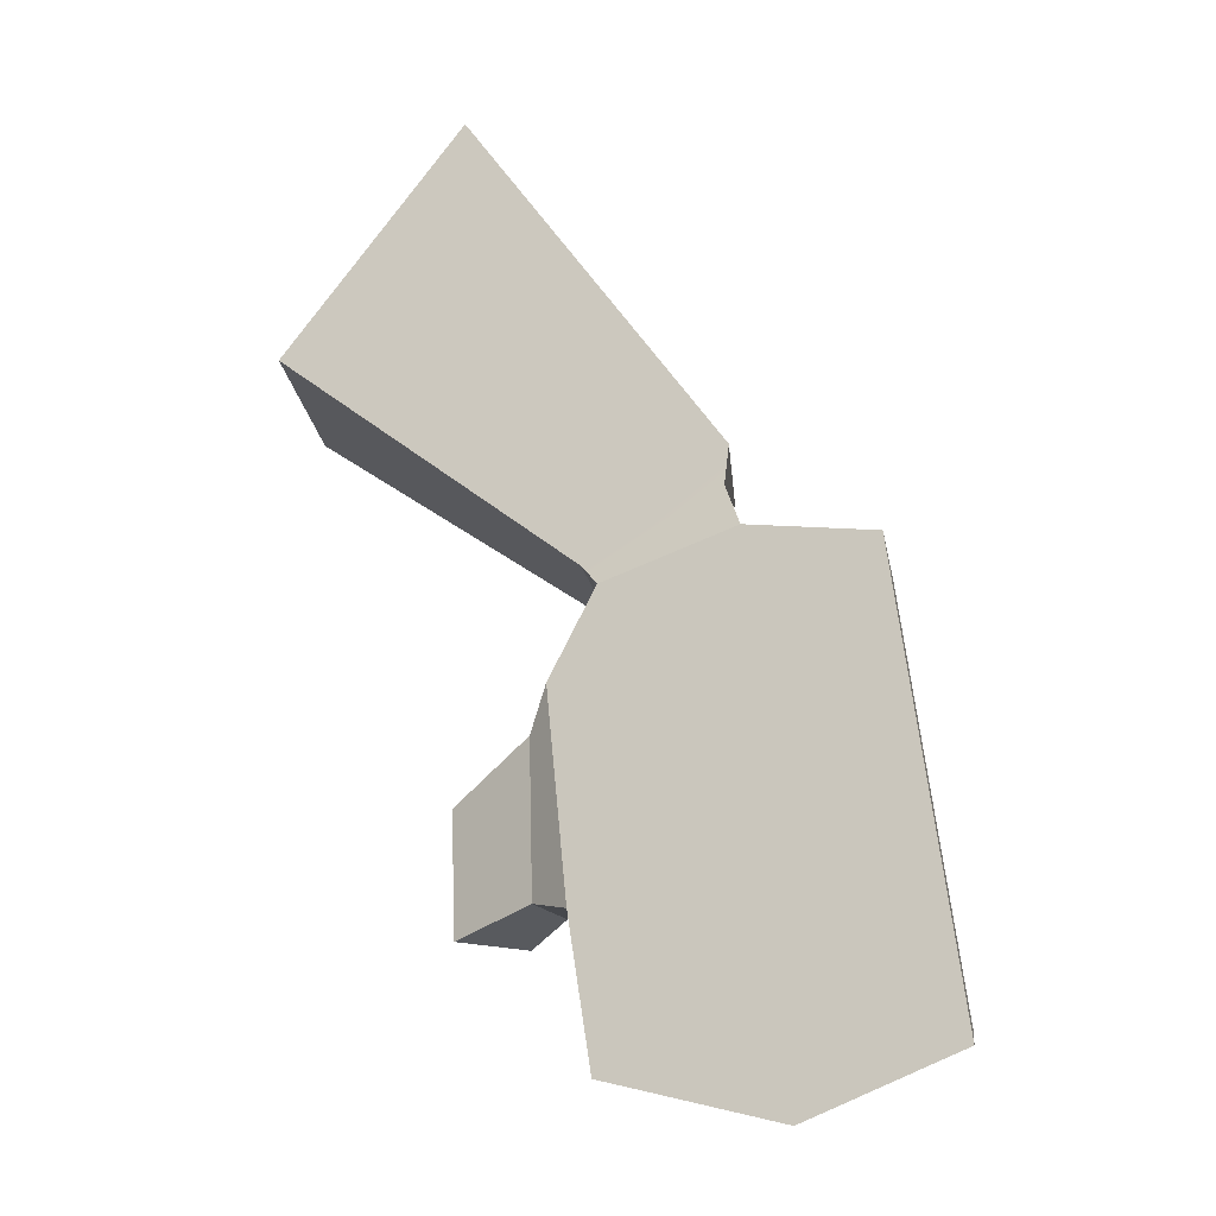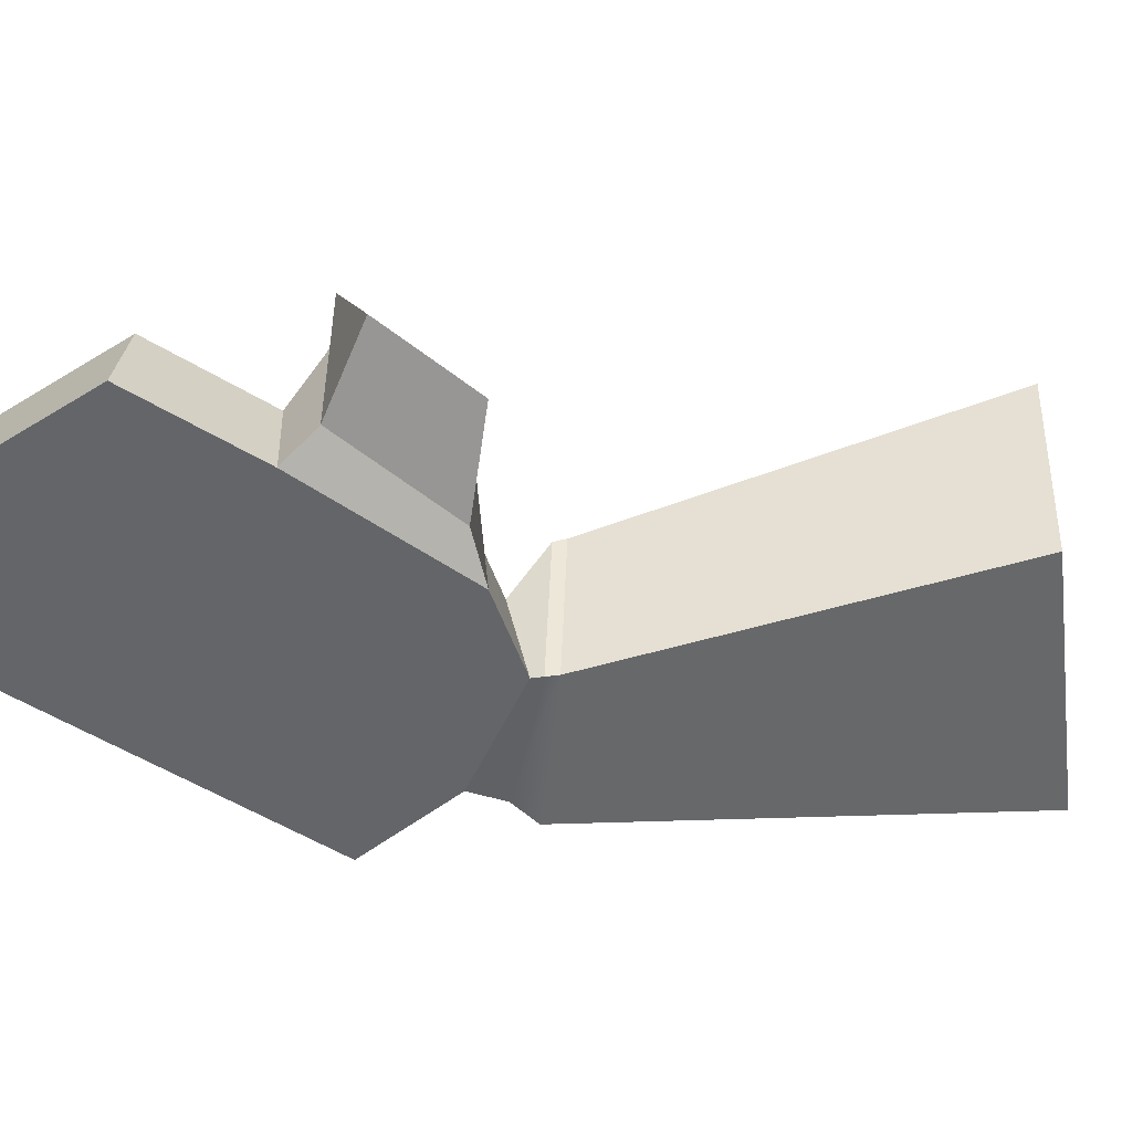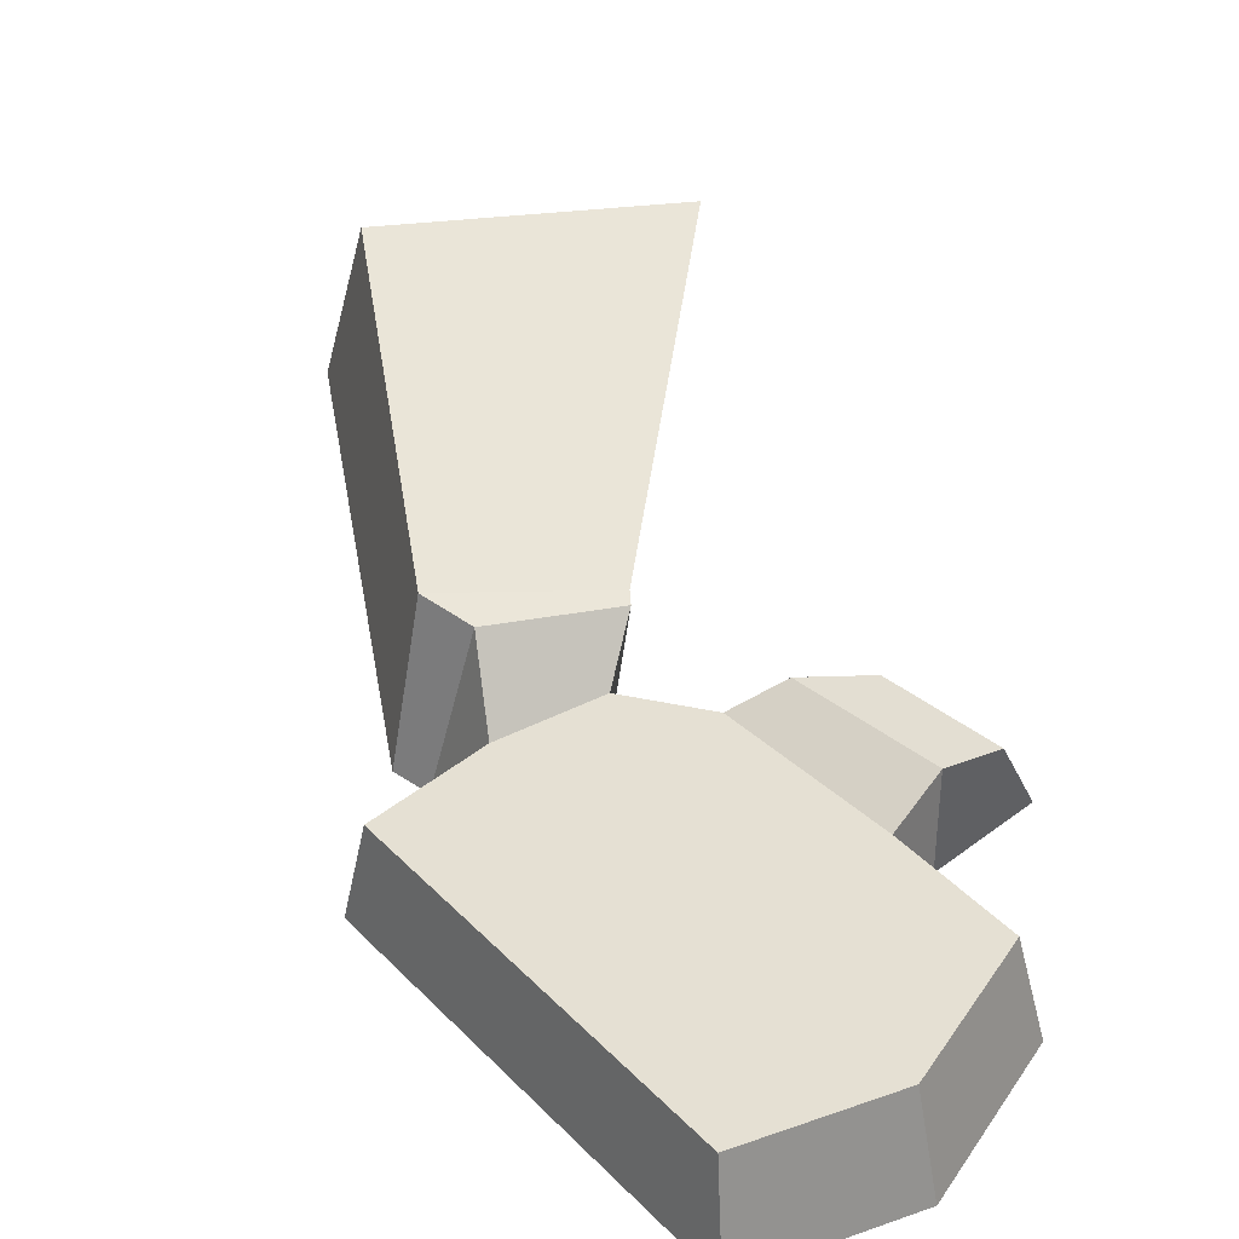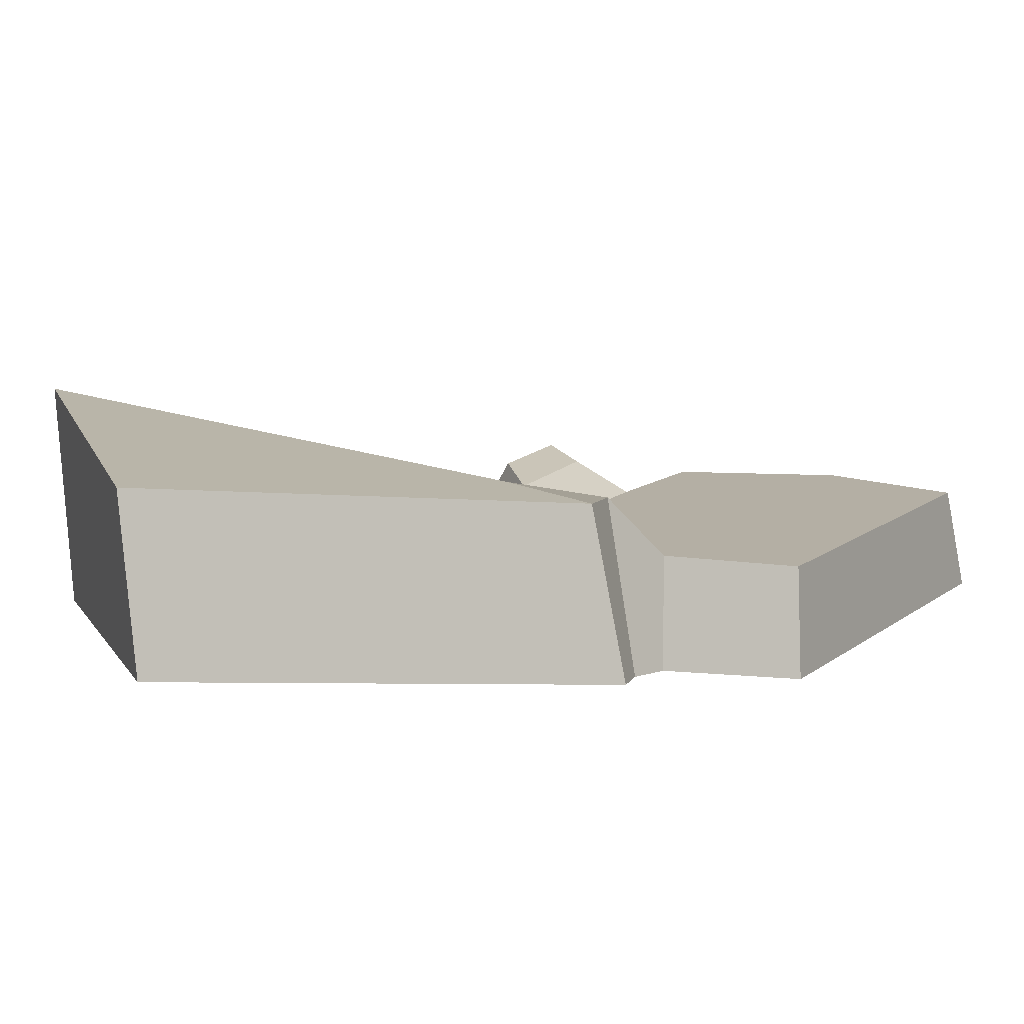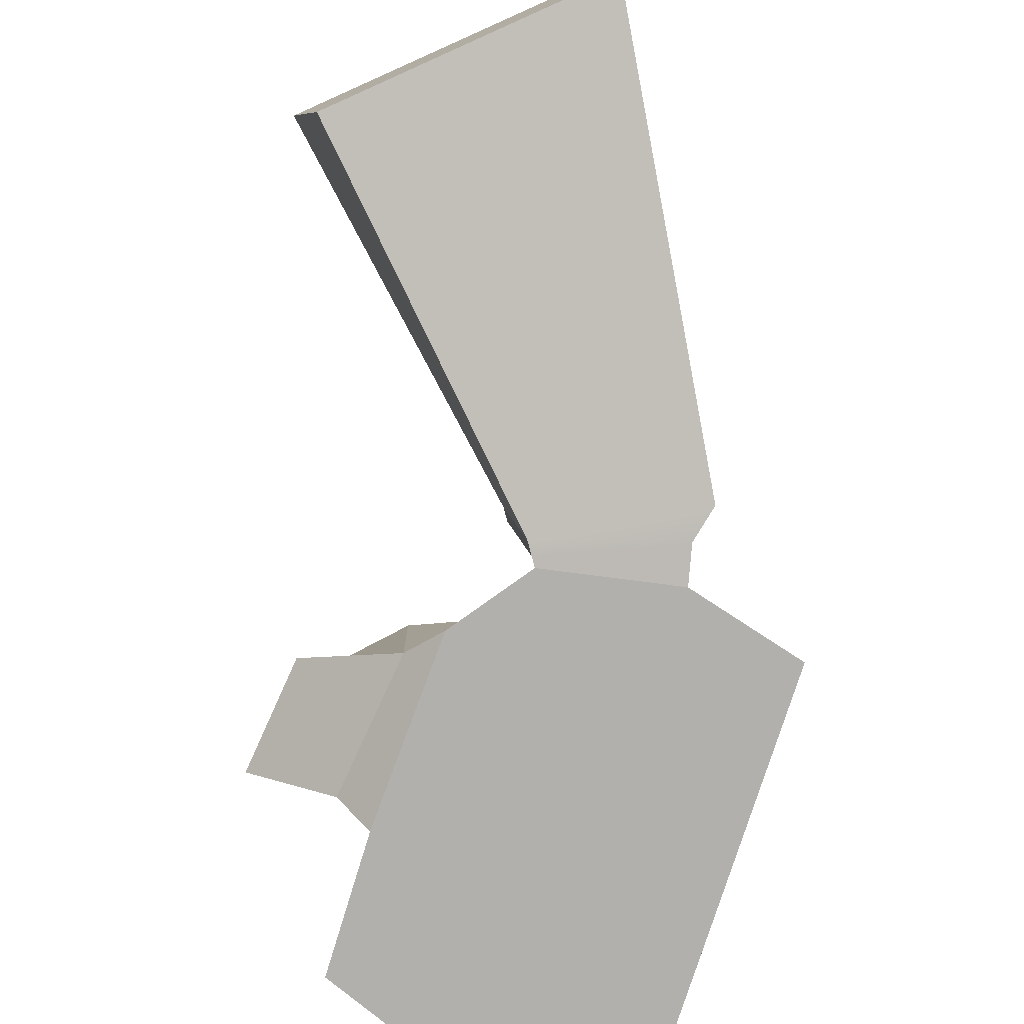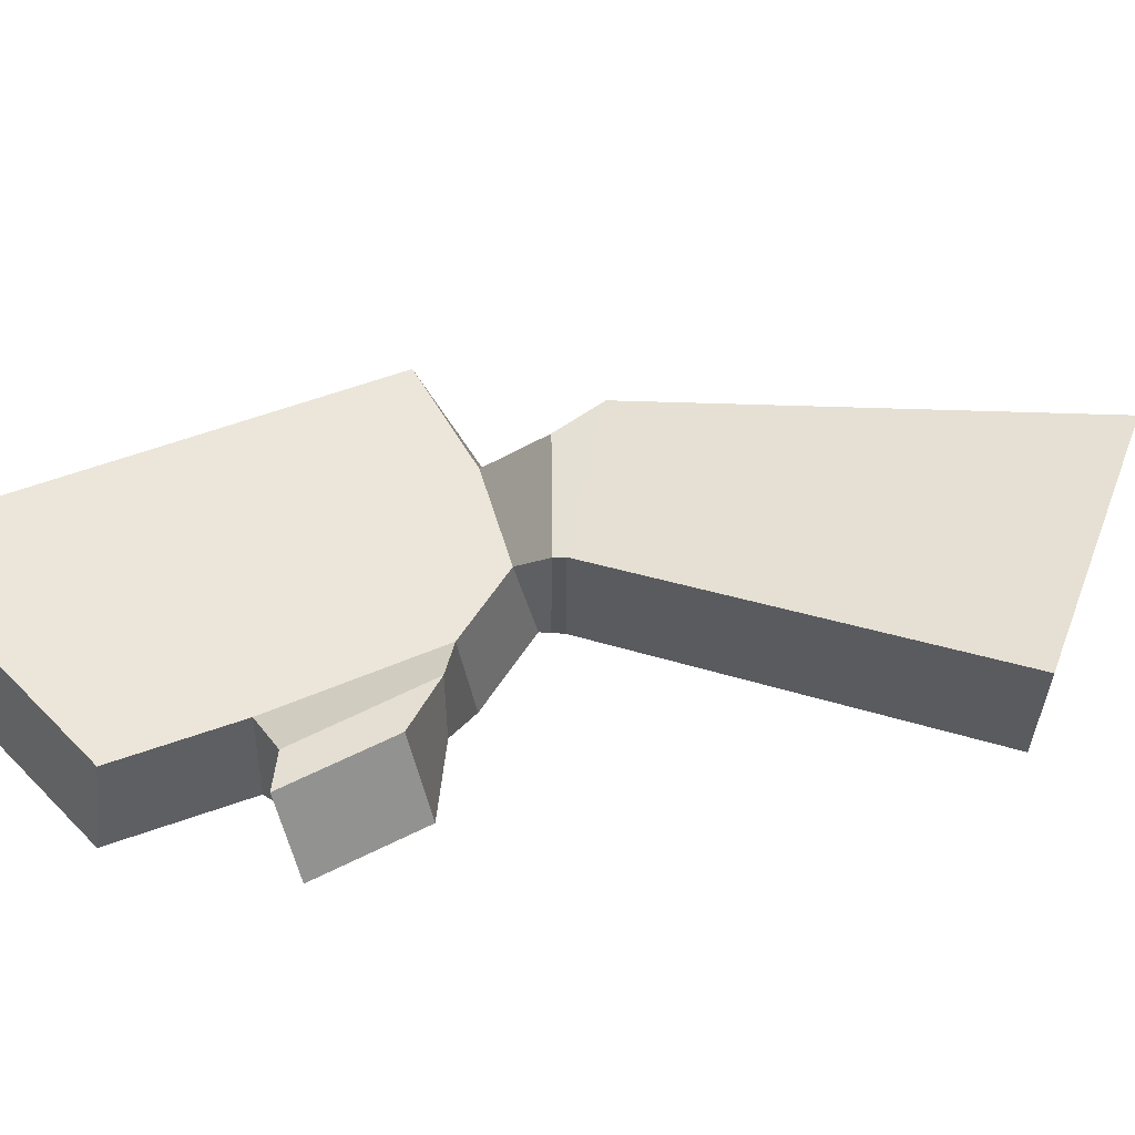
<metadata>
{"format":"obj","ext":"obj","renderer":"f3d","projection":"perspective","resolution":1024,"background":"white","views":[{"elev":-14.8,"azim":-163.5,"up":"+Y"},{"elev":-51.4,"azim":47.4,"up":"+Z"},{"elev":38.1,"azim":-46.4,"up":"+Z"},{"elev":11.3,"azim":-159.2,"up":"+Z"},{"elev":-78.7,"azim":154.1,"up":"+Z"},{"elev":56.2,"azim":60.4,"up":"+Z"}]}
</metadata>
<code>
g meshSPCaveCollison
v 0.08501 -0.7945 -0.1598
v 0.09035 -0.5554 -0.1598
v 0.1513 -0.6444 -0.1422
v 0.1458 -0.8358 -0.1422
v 0.08501 -0.7945 -0.3257
v 0.2188 -0.8358 -0.2722
v 0.2243 -0.6444 -0.2722
v 0.09035 -0.5554 -0.3257
v 0.08501 -0.7945 -0.1598
v 0.1458 -0.8358 -0.1422
v 0.2188 -0.8358 -0.2722
v 0.08501 -0.7945 -0.3257
v 0.1458 -0.8358 -0.1422
v 0.1513 -0.6444 -0.1422
v 0.2243 -0.6444 -0.2722
v 0.2188 -0.8358 -0.2722
v 0.1513 -0.6444 -0.1422
v 0.09035 -0.5554 -0.1598
v 0.09035 -0.5554 -0.3257
v 0.2243 -0.6444 -0.2722
v 0.08501 -0.7945 -0.1598
v -0.002781 -0.7946 -0.2058
v 0.02574 -0.5043 -0.2058
v 0.09035 -0.5554 -0.1598
v 0.09035 -0.5554 -0.1598
v 0.02574 -0.5043 -0.2058
v 0.05354 -0.4897 -0.3648
v 0.09035 -0.5554 -0.3257
v 0.09035 -0.5554 -0.3257
v 0.05354 -0.4897 -0.3648
v 0.02226 -0.8081 -0.3648
v 0.08501 -0.7945 -0.3257
v 0.08501 -0.7945 -0.3257
v 0.02226 -0.8081 -0.3648
v -0.002781 -0.7946 -0.2058
v 0.08501 -0.7945 -0.1598
v -0.2872 -1.066 -0.2058
v -0.03578 -1.005 -0.2058
v -0.01393 -1.039 -0.3648
v -0.2897 -1.105 -0.3648
v -0.5052 -0.9763 -0.2058
v -0.4144 -0.3381 -0.2058
v -0.4144 -0.3381 -0.2058
v -0.2872 -1.066 -0.2058
v -0.2108 -0.339 -0.2058
v -0.03578 -1.005 -0.2058
v -0.0422 -0.3784 -0.2058
v -0.002781 -0.7946 -0.2058
v 0.02574 -0.5043 -0.2058
v -0.0422 -0.3784 -0.2058
v -0.02097 -0.3516 -0.3648
v 0.05354 -0.4897 -0.3648
v 0.02574 -0.5043 -0.2058
v -0.02097 -0.3516 -0.3648
v 0.02226 -0.8081 -0.3648
v 0.05354 -0.4897 -0.3648
v -0.01393 -1.039 -0.3648
v -0.2294 -0.2817 -0.3648
v -0.2897 -1.105 -0.3648
v -0.5288 -1.007 -0.3648
v -0.4292 -0.3074 -0.3648
v -0.5052 -0.9763 -0.2058
v -0.2872 -1.066 -0.2058
v -0.2897 -1.105 -0.3648
v -0.5288 -1.007 -0.3648
v 0.02226 -0.8081 -0.3648
v -0.01393 -1.039 -0.3648
v -0.03578 -1.005 -0.2058
v -0.002781 -0.7946 -0.2058
v -0.2108 -0.339 -0.2058
v -0.1507 -0.2559 -0.1075
v 0.02211 -0.3531 -0.1189
v -0.0422 -0.3784 -0.2058
v -0.0422 -0.3784 -0.2058
v 0.02211 -0.3531 -0.1189
v -0.0087 -0.3375 -0.3611
v -0.02097 -0.3516 -0.3648
v -0.2294 -0.2817 -0.3648
v -0.02097 -0.3516 -0.3648
v -0.0087 -0.3375 -0.3611
v -0.2061 -0.2213 -0.3611
v 0.005186 -0.3215 -0.3569
v -0.2123 -0.1601 -0.3569
v 0.2321 0.4445 -0.2424
v 0.5344 0.08462 -0.2424
v -0.2108 -0.339 -0.2058
v -0.2294 -0.2817 -0.3648
v -0.2061 -0.2213 -0.3611
v -0.1507 -0.2559 -0.1075
v 0.03599 -0.3375 -0.1113
v -0.158 -0.1652 -0.09957
v 0.2769 0.4036 -0.004773
v 0.5793 0.04375 0.05419
v 0.5344 0.08462 -0.2424
v 0.005186 -0.3215 -0.3569
v 0.03599 -0.3375 -0.1113
v 0.5793 0.04375 0.05419
v -0.158 -0.1652 -0.09957
v -0.2123 -0.1601 -0.3569
v 0.2321 0.4445 -0.2424
v 0.2769 0.4036 -0.004773
v 0.03599 -0.3375 -0.1113
v 0.02211 -0.3531 -0.1189
v -0.1507 -0.2559 -0.1075
v -0.158 -0.1652 -0.09957
v 0.005186 -0.3215 -0.3569
v -0.0087 -0.3375 -0.3611
v 0.02211 -0.3531 -0.1189
v 0.03599 -0.3375 -0.1113
v -0.158 -0.1652 -0.09957
v -0.1507 -0.2559 -0.1075
v -0.2061 -0.2213 -0.3611
v -0.2123 -0.1601 -0.3569
v -0.5052 -0.9763 -0.2058
v -0.5288 -1.007 -0.3648
v -0.4292 -0.3074 -0.3648
v -0.4144 -0.3381 -0.2058
v 0.5344 0.08462 -0.2424
v 0.5793 0.04375 0.05419
v 0.2769 0.4036 -0.004773
v 0.2321 0.4445 -0.2424
v -0.2294 -0.2817 -0.3648
v -0.2108 -0.339 -0.2058
v -0.4144 -0.3381 -0.2058
v -0.4292 -0.3074 -0.3648
g meshSPCaveCollison_0
f 3 2 1
f 4 3 1
f 7 6 5
f 8 7 5
f 11 10 9
f 12 11 9
f 15 14 13
f 16 15 13
f 19 18 17
f 20 19 17
f 23 22 21
f 24 23 21
f 27 26 25
f 28 27 25
f 31 30 29
f 32 31 29
f 35 34 33
f 36 35 33
f 39 38 37
f 40 39 37
f 43 42 41
f 43 41 44
f 44 45 43
f 44 46 45
f 46 47 45
f 47 46 48
f 49 47 48
f 52 51 50
f 53 52 50
f 56 55 54
f 55 57 54
f 58 54 57
f 59 58 57
f 59 60 58
f 60 61 58
f 64 63 62
f 65 64 62
f 68 67 66
f 69 68 66
f 72 71 70
f 73 72 70
f 76 75 74
f 77 76 74
f 80 79 78
f 81 80 78
f 82 80 81
f 83 82 81
f 82 83 84
f 85 82 84
f 88 87 86
f 89 88 86
f 92 91 90
f 93 92 90
f 96 95 94
f 97 96 94
f 100 99 98
f 101 100 98
f 104 103 102
f 105 104 102
f 108 107 106
f 109 108 106
f 112 111 110
f 113 112 110
f 116 115 114
f 114 117 116
f 120 119 118
f 121 120 118
f 124 123 122
f 125 124 122

</code>
